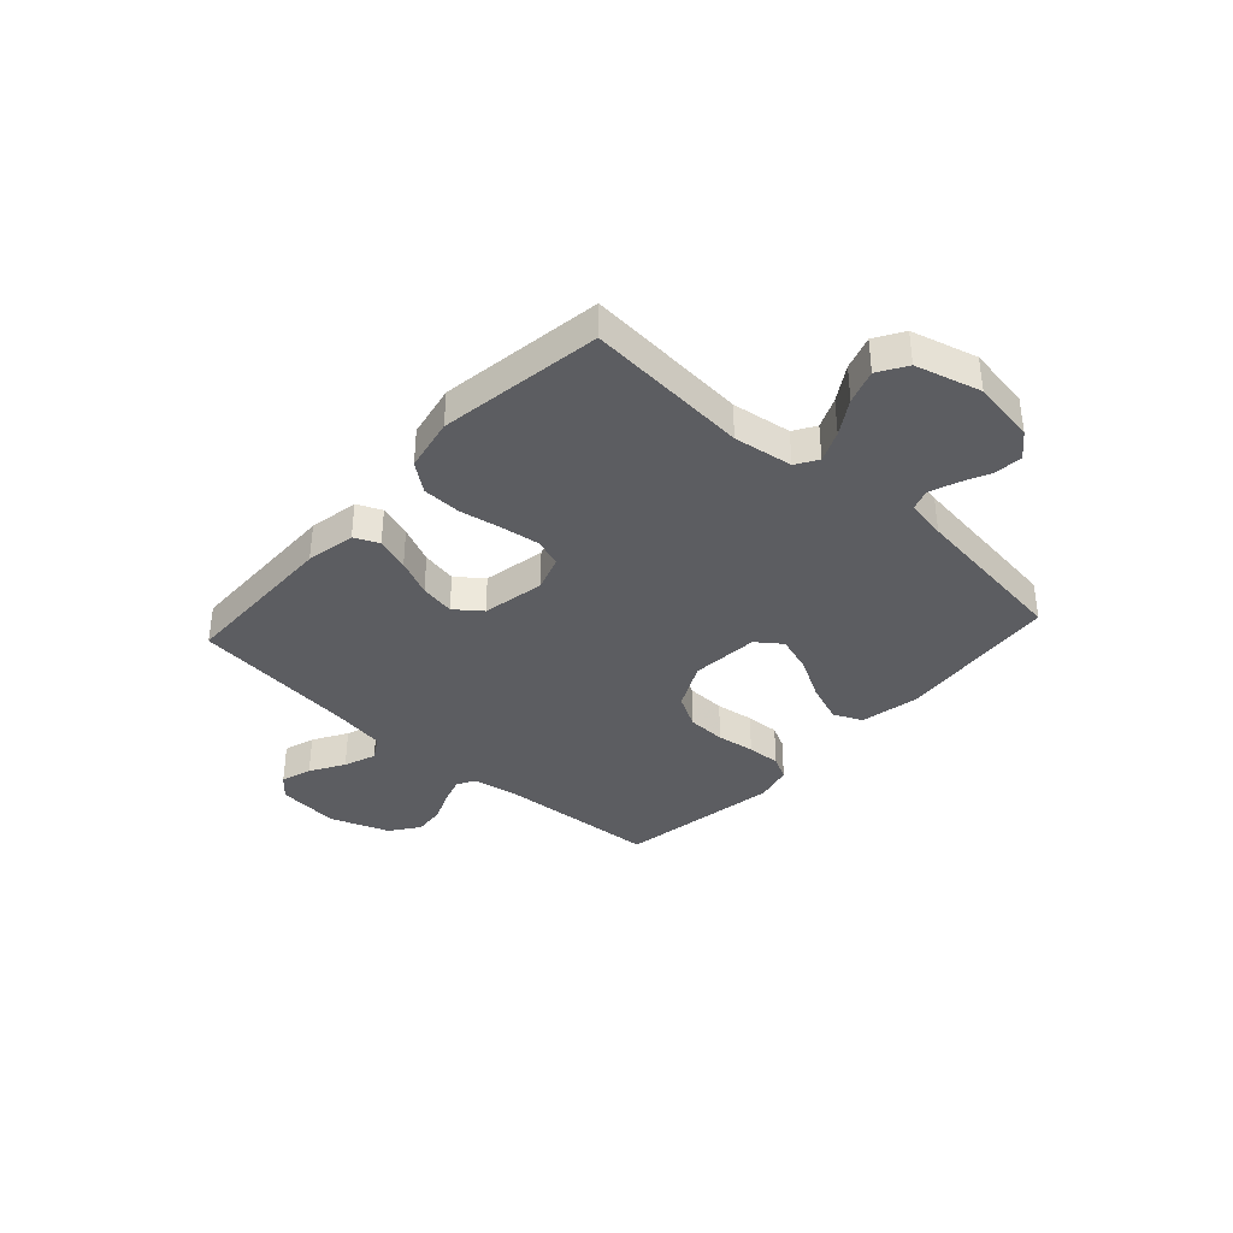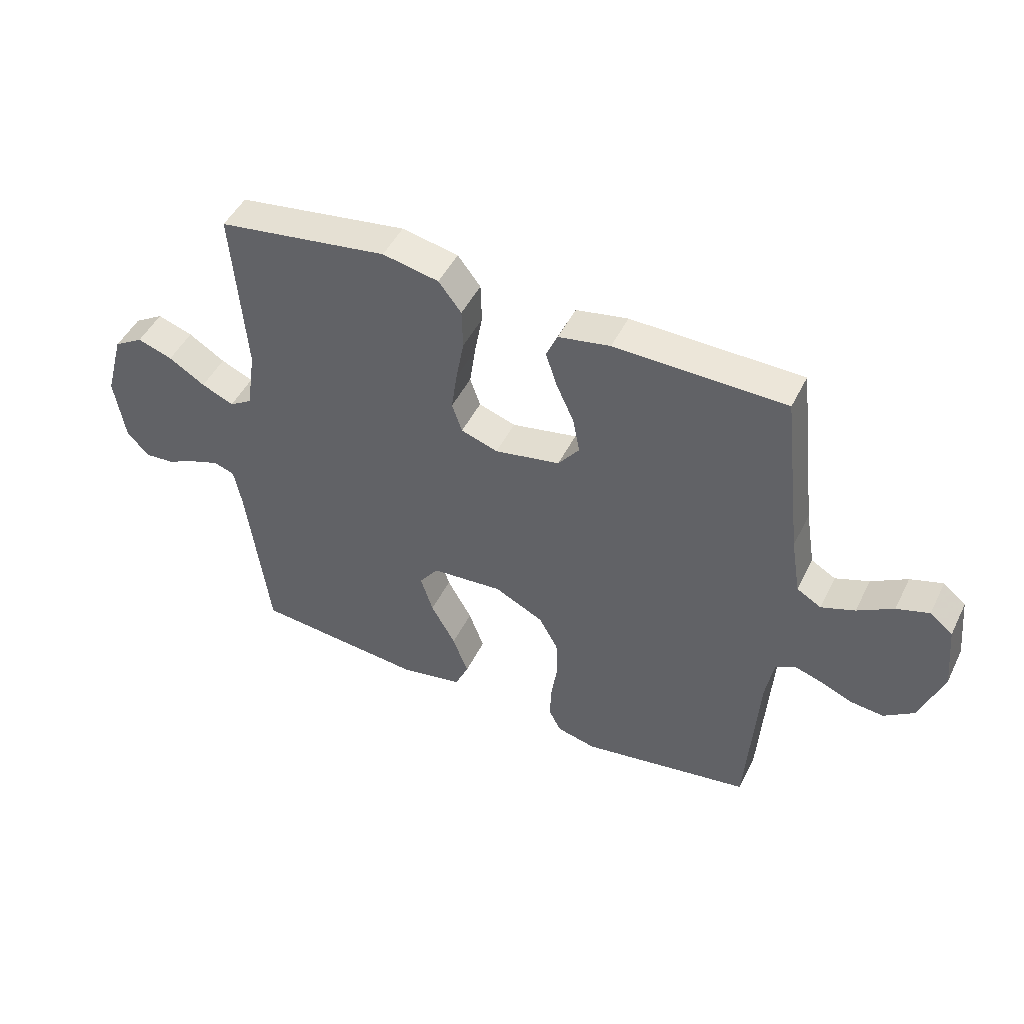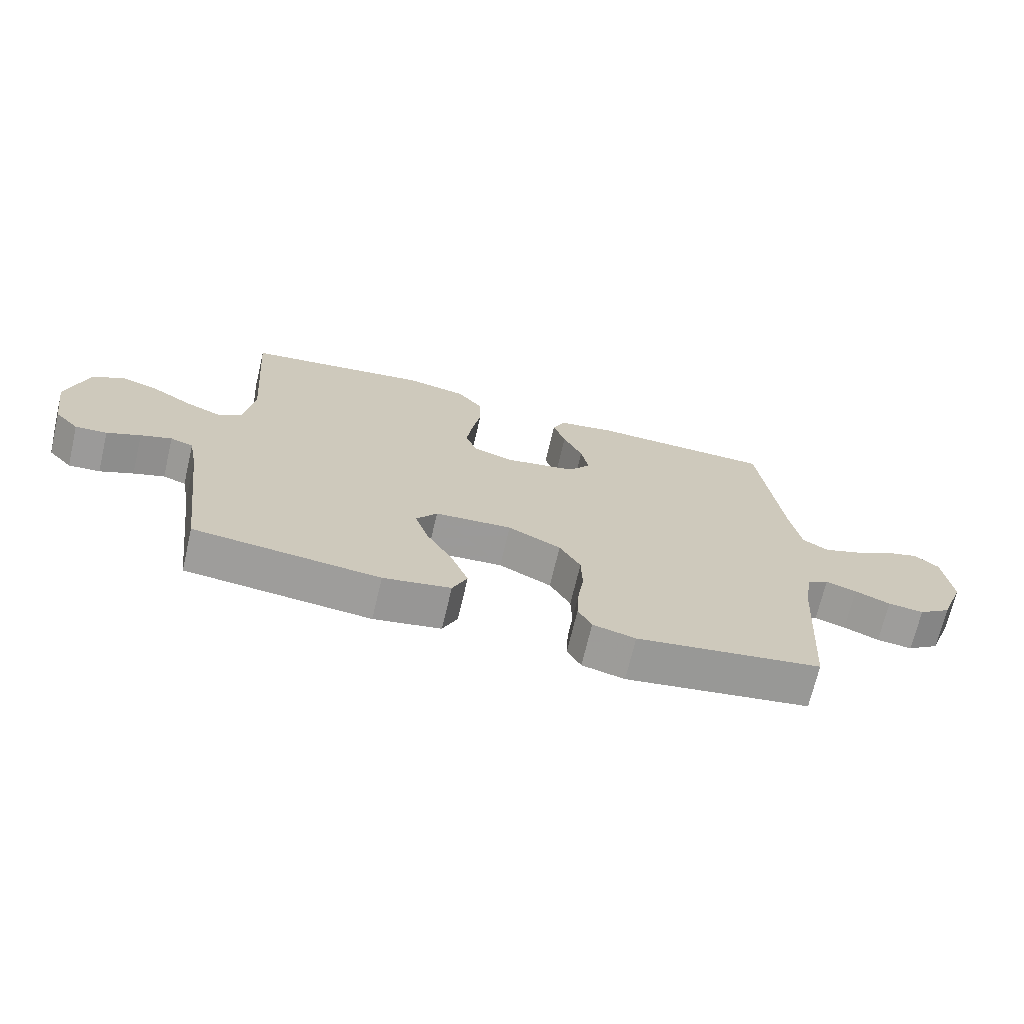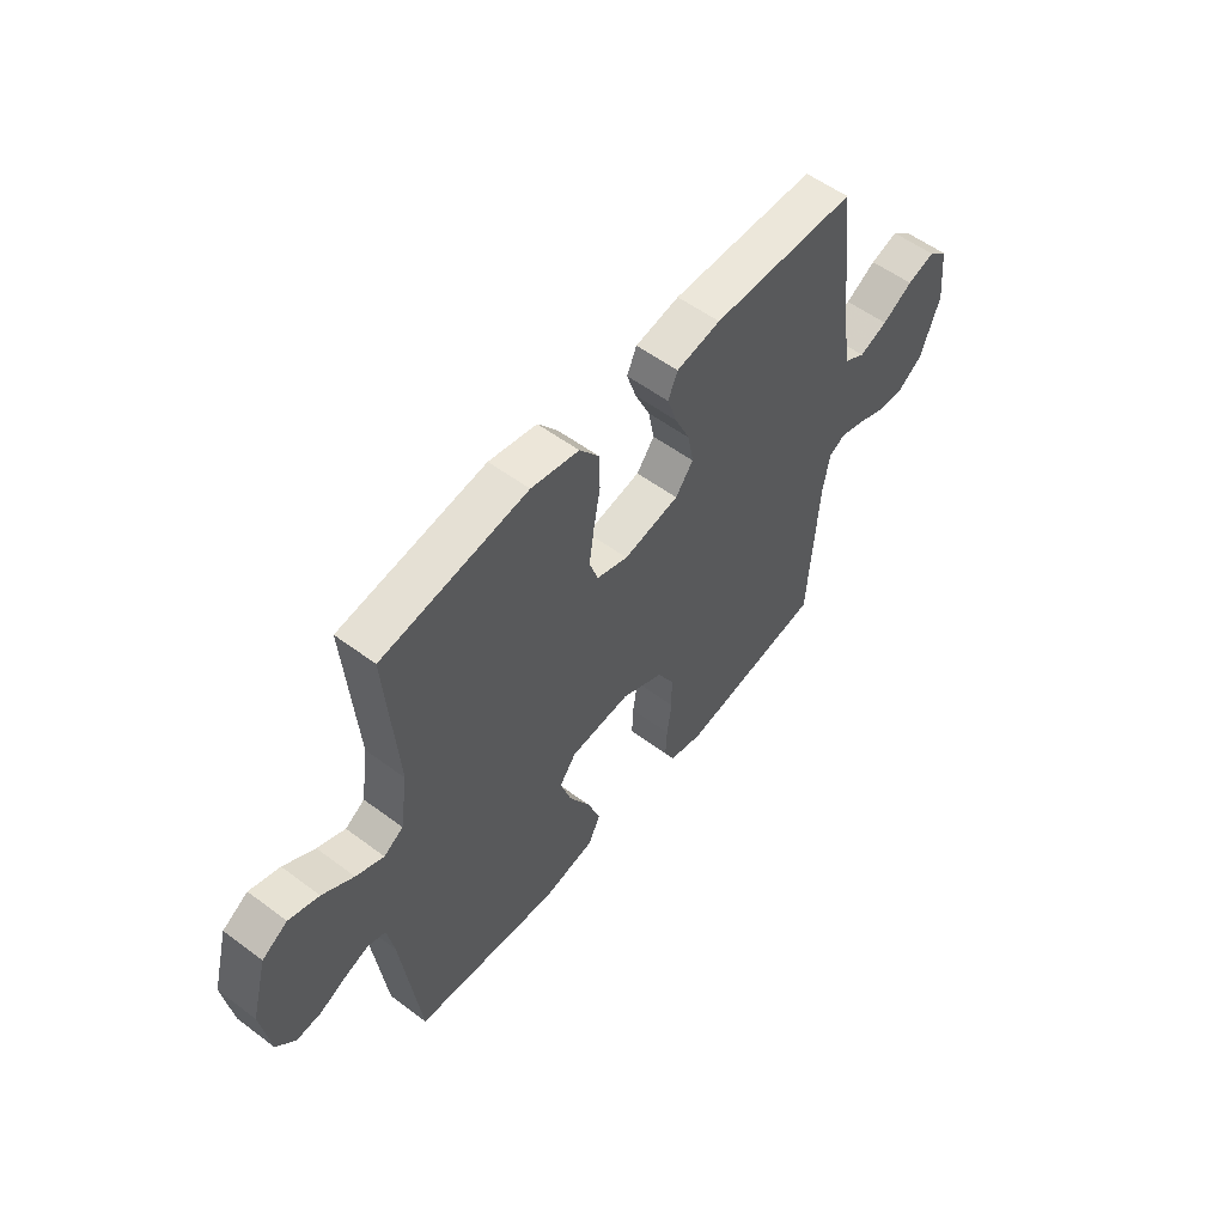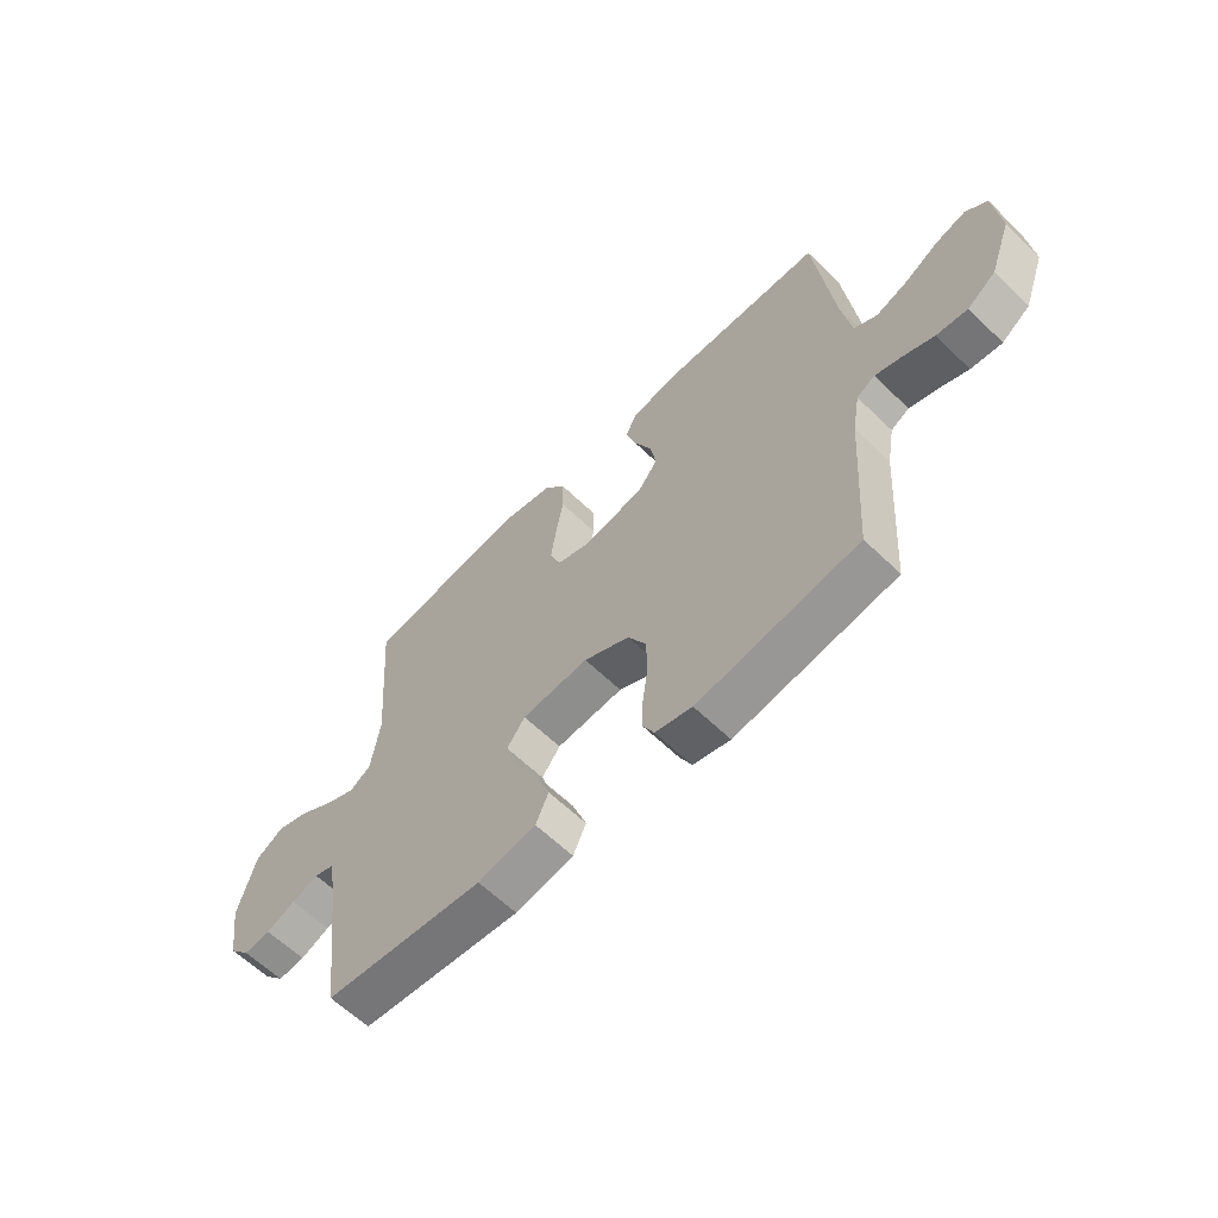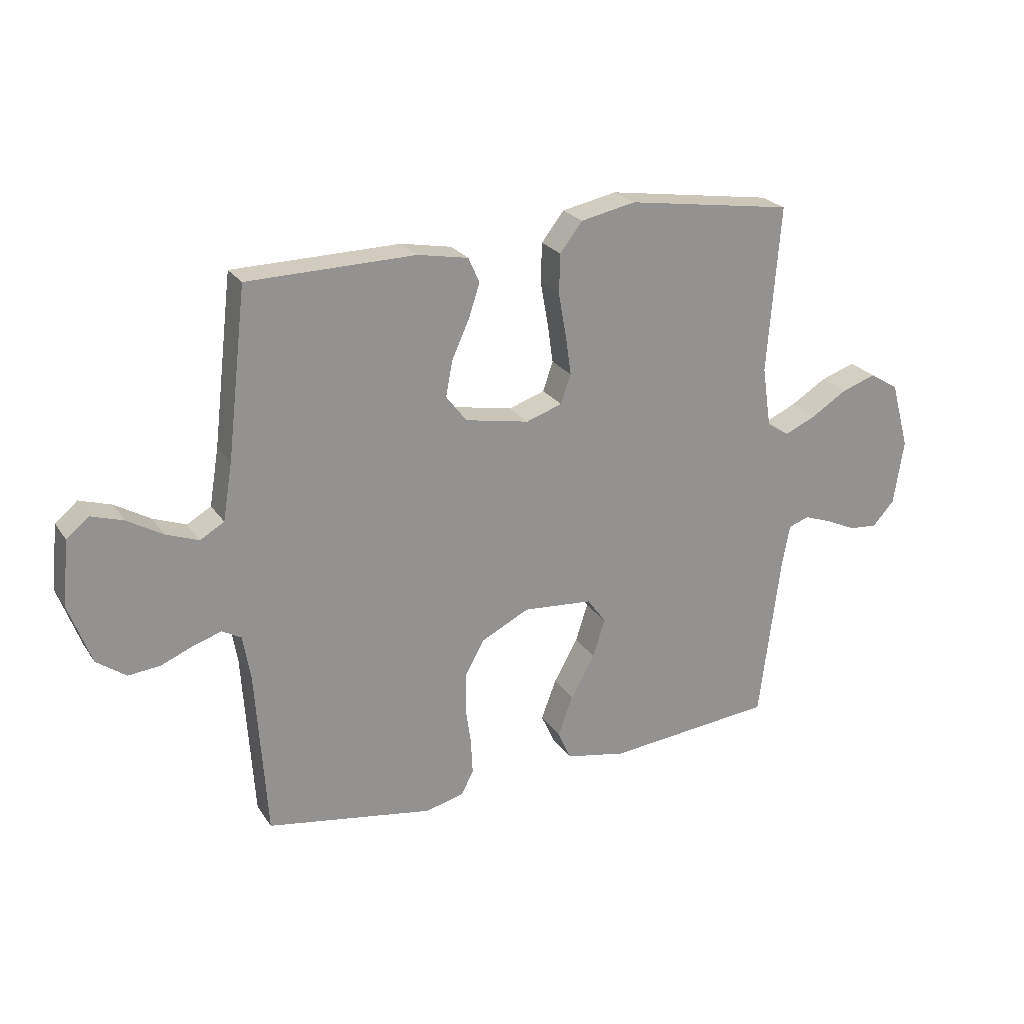
<metadata>
{"format":"obj","ext":"obj","renderer":"f3d","projection":"perspective","resolution":1024,"background":"white","views":[{"elev":-37.0,"azim":47.7,"up":"+Y"},{"elev":47.6,"azim":-154.6,"up":"+Z"},{"elev":-70.2,"azim":166.7,"up":"+Z"},{"elev":55.3,"azim":128.2,"up":"+Z"},{"elev":-61.3,"azim":-134.6,"up":"+Z"},{"elev":23.8,"azim":-25.5,"up":"+Z"}]}
</metadata>
<code>
v -0.5 0.07 -0.5
v -0.52 0.07 -0.2
v -0.534 0.07 -0.12
v -0.568 0.07 -0.101
v -0.618 0.07 -0.117
v -0.675 0.07 -0.141
v -0.733 0.07 -0.147
v -0.786 0.07 -0.109
v -0.826 0.07 0
v -0.814 0.07 0.116
v -0.774 0.07 0.149
v -0.717 0.07 0.131
v -0.654 0.07 0.094
v -0.595 0.07 0.072
v -0.552 0.07 0.097
v -0.535 0.07 0.2
v -0.5 0.07 0.5
v -0.2 0.07 0.505
v -0.109 0.07 0.488
v -0.089 0.07 0.443
v -0.109 0.07 0.382
v -0.14 0.07 0.314
v -0.152 0.07 0.25
v -0.115 0.07 0.202
v 0 0.07 0.18
v 0.065 0.07 0.202
v 0.083 0.07 0.254
v 0.073 0.07 0.325
v 0.059 0.07 0.402
v 0.061 0.07 0.473
v 0.101 0.07 0.525
v 0.2 0.07 0.545
v 0.5 0.07 0.5
v 0.477 0.07 0.2
v 0.493 0.07 0.091
v 0.533 0.07 0.066
v 0.59 0.07 0.091
v 0.654 0.07 0.131
v 0.716 0.07 0.152
v 0.768 0.07 0.12
v 0.801 0.07 0
v 0.783 0.07 -0.117
v 0.744 0.07 -0.16
v 0.693 0.07 -0.156
v 0.639 0.07 -0.131
v 0.589 0.07 -0.113
v 0.552 0.07 -0.126
v 0.538 0.07 -0.2
v 0.5 0.07 -0.5
v 0.2 0.07 -0.529
v 0.091 0.07 -0.508
v 0.067 0.07 -0.455
v 0.094 0.07 -0.383
v 0.137 0.07 -0.306
v 0.159 0.07 -0.238
v 0.125 0.07 -0.192
v 0 0.07 -0.182
v -0.086 0.07 -0.225
v -0.12 0.07 -0.286
v -0.122 0.07 -0.357
v -0.112 0.07 -0.427
v -0.109 0.07 -0.489
v -0.131 0.07 -0.532
v -0.2 0.07 -0.549
v -0.5 0 -0.5
v -0.52 0 -0.2
v -0.534 0 -0.12
v -0.568 0 -0.101
v -0.618 0 -0.117
v -0.675 0 -0.141
v -0.733 0 -0.147
v -0.786 0 -0.109
v -0.826 0 0
v -0.814 0 0.116
v -0.774 0 0.149
v -0.717 0 0.131
v -0.654 0 0.094
v -0.595 0 0.072
v -0.552 0 0.097
v -0.535 0 0.2
v -0.5 0 0.5
v -0.2 0 0.505
v -0.109 0 0.488
v -0.089 0 0.443
v -0.109 0 0.382
v -0.14 0 0.314
v -0.152 0 0.25
v -0.115 0 0.202
v 0 0 0.18
v 0.065 0 0.202
v 0.083 0 0.254
v 0.073 0 0.325
v 0.059 0 0.402
v 0.061 0 0.473
v 0.101 0 0.525
v 0.2 0 0.545
v 0.5 0 0.5
v 0.477 0 0.2
v 0.493 0 0.091
v 0.533 0 0.066
v 0.59 0 0.091
v 0.654 0 0.131
v 0.716 0 0.152
v 0.768 0 0.12
v 0.801 0 0
v 0.783 0 -0.117
v 0.744 0 -0.16
v 0.693 0 -0.156
v 0.639 0 -0.131
v 0.589 0 -0.113
v 0.552 0 -0.126
v 0.538 0 -0.2
v 0.5 0 -0.5
v 0.2 0 -0.529
v 0.091 0 -0.508
v 0.067 0 -0.455
v 0.094 0 -0.383
v 0.137 0 -0.306
v 0.159 0 -0.238
v 0.125 0 -0.192
v 0 0 -0.182
v -0.086 0 -0.225
v -0.12 0 -0.286
v -0.122 0 -0.357
v -0.112 0 -0.427
v -0.109 0 -0.489
v -0.131 0 -0.532
v -0.2 0 -0.549
f 63 64 1 2
f 60 61 62 63
f 59 60 63 2
f 58 59 2 3
f 57 58 3 4
f 56 57 4
f 51 52 53 54
f 51 54 55
f 48 49 50 51
f 47 48 51 55
f 46 47 55 56
f 42 43 44 45
f 42 45 46
f 41 42 46
f 37 38 39 40
f 36 37 40 41
f 31 32 33 34
f 31 34 35
f 28 29 30 31
f 27 28 31 35
f 26 27 35 36
f 19 20 21 22
f 19 22 23
f 16 17 18 19
f 15 16 19 23
f 14 15 23 24
f 10 11 12 13
f 10 13 14
f 9 10 14
f 5 6 7 8
f 4 5 8 9
f 36 41 46 56
f 25 26 36 56
f 14 24 25 56
f 4 9 14 56
f 66 65 128 127
f 127 126 125 124
f 66 127 124 123
f 67 66 123 122
f 68 67 122 121
f 68 121 120
f 118 117 116 115
f 119 118 115
f 115 114 113 112
f 119 115 112 111
f 120 119 111 110
f 109 108 107 106
f 110 109 106
f 110 106 105
f 104 103 102 101
f 105 104 101 100
f 98 97 96 95
f 99 98 95
f 95 94 93 92
f 99 95 92 91
f 100 99 91 90
f 86 85 84 83
f 87 86 83
f 83 82 81 80
f 87 83 80 79
f 88 87 79 78
f 77 76 75 74
f 78 77 74
f 78 74 73
f 72 71 70 69
f 73 72 69 68
f 120 110 105 100
f 120 100 90 89
f 120 89 88 78
f 120 78 73 68
f 1 65 66 2
f 2 66 67 3
f 3 67 68 4
f 4 68 69 5
f 5 69 70 6
f 6 70 71 7
f 7 71 72 8
f 8 72 73 9
f 9 73 74 10
f 10 74 75 11
f 11 75 76 12
f 12 76 77 13
f 13 77 78 14
f 14 78 79 15
f 15 79 80 16
f 16 80 81 17
f 17 81 82 18
f 18 82 83 19
f 19 83 84 20
f 20 84 85 21
f 21 85 86 22
f 22 86 87 23
f 23 87 88 24
f 24 88 89 25
f 25 89 90 26
f 26 90 91 27
f 27 91 92 28
f 28 92 93 29
f 29 93 94 30
f 30 94 95 31
f 31 95 96 32
f 32 96 97 33
f 33 97 98 34
f 34 98 99 35
f 35 99 100 36
f 36 100 101 37
f 37 101 102 38
f 38 102 103 39
f 39 103 104 40
f 40 104 105 41
f 41 105 106 42
f 42 106 107 43
f 43 107 108 44
f 44 108 109 45
f 45 109 110 46
f 46 110 111 47
f 47 111 112 48
f 48 112 113 49
f 49 113 114 50
f 50 114 115 51
f 51 115 116 52
f 52 116 117 53
f 53 117 118 54
f 54 118 119 55
f 55 119 120 56
f 56 120 121 57
f 57 121 122 58
f 58 122 123 59
f 59 123 124 60
f 60 124 125 61
f 61 125 126 62
f 62 126 127 63
f 63 127 128 64
f 64 128 65 1

</code>
